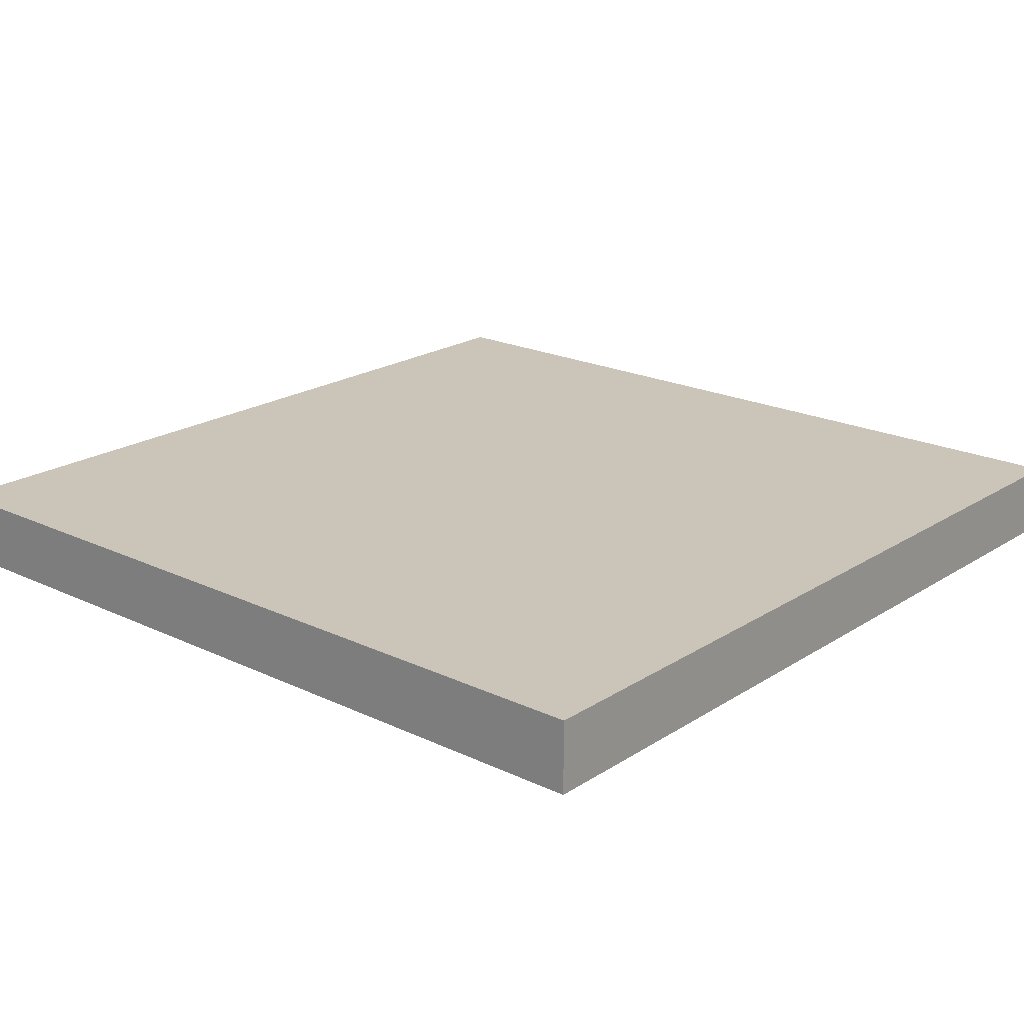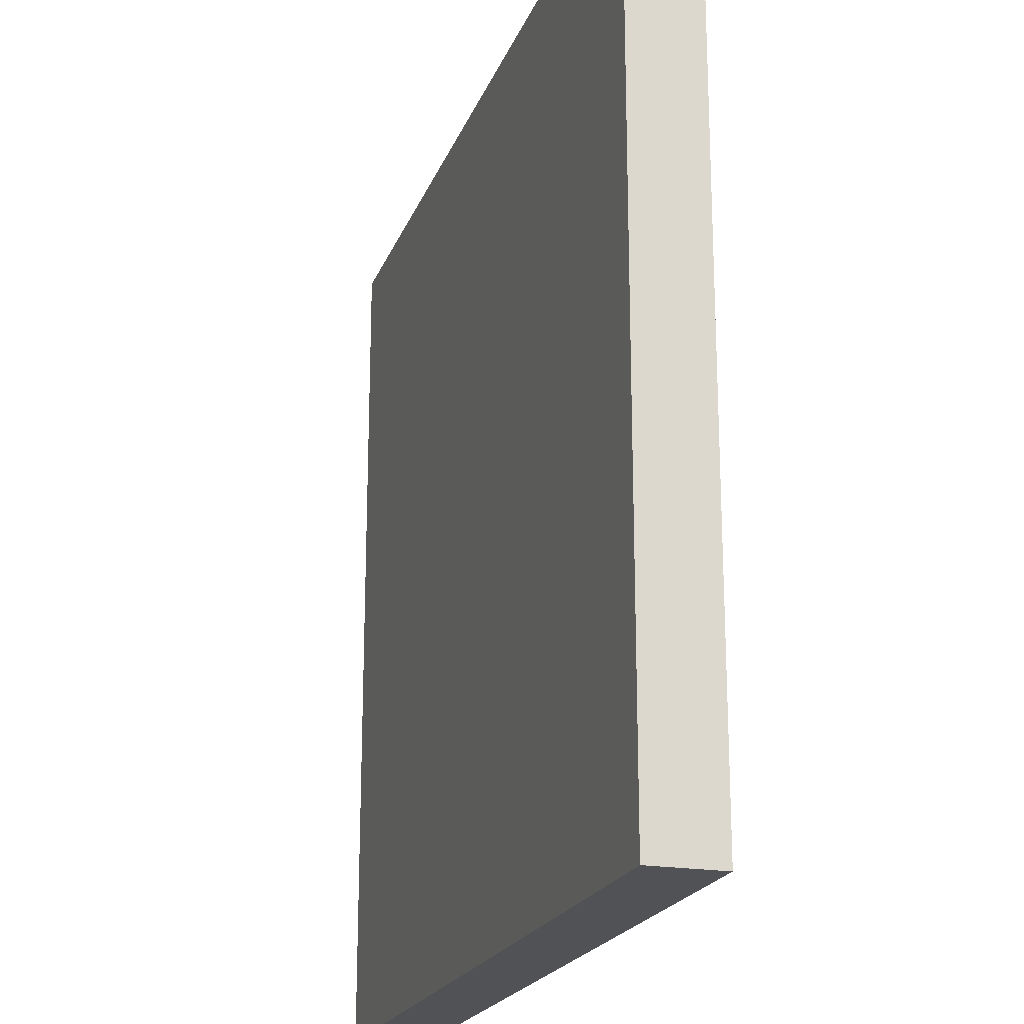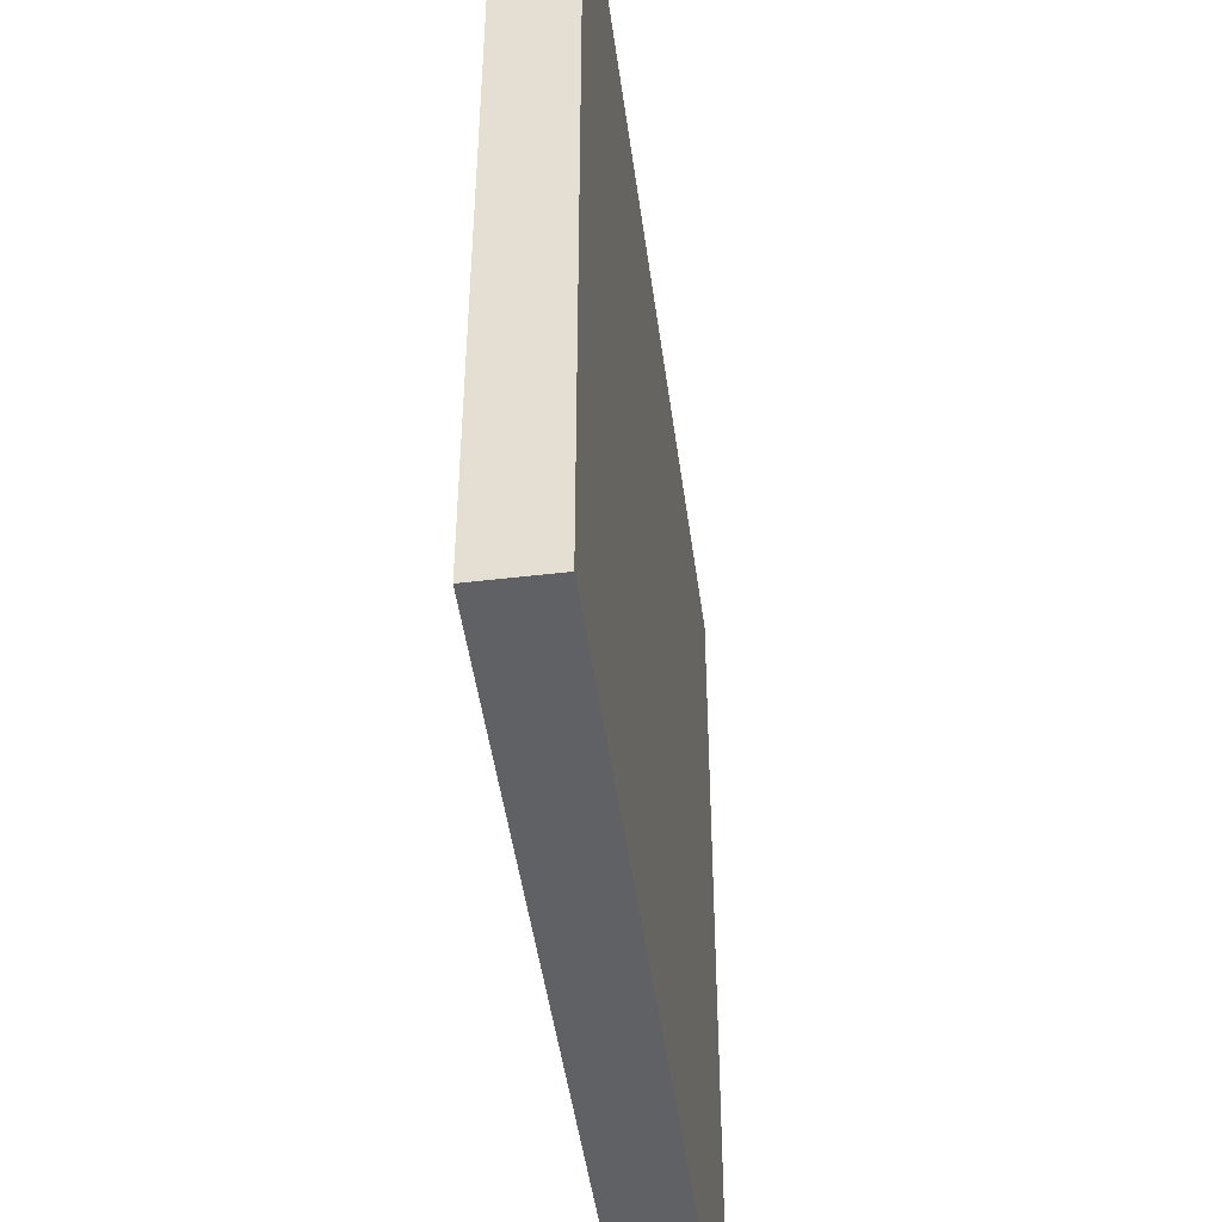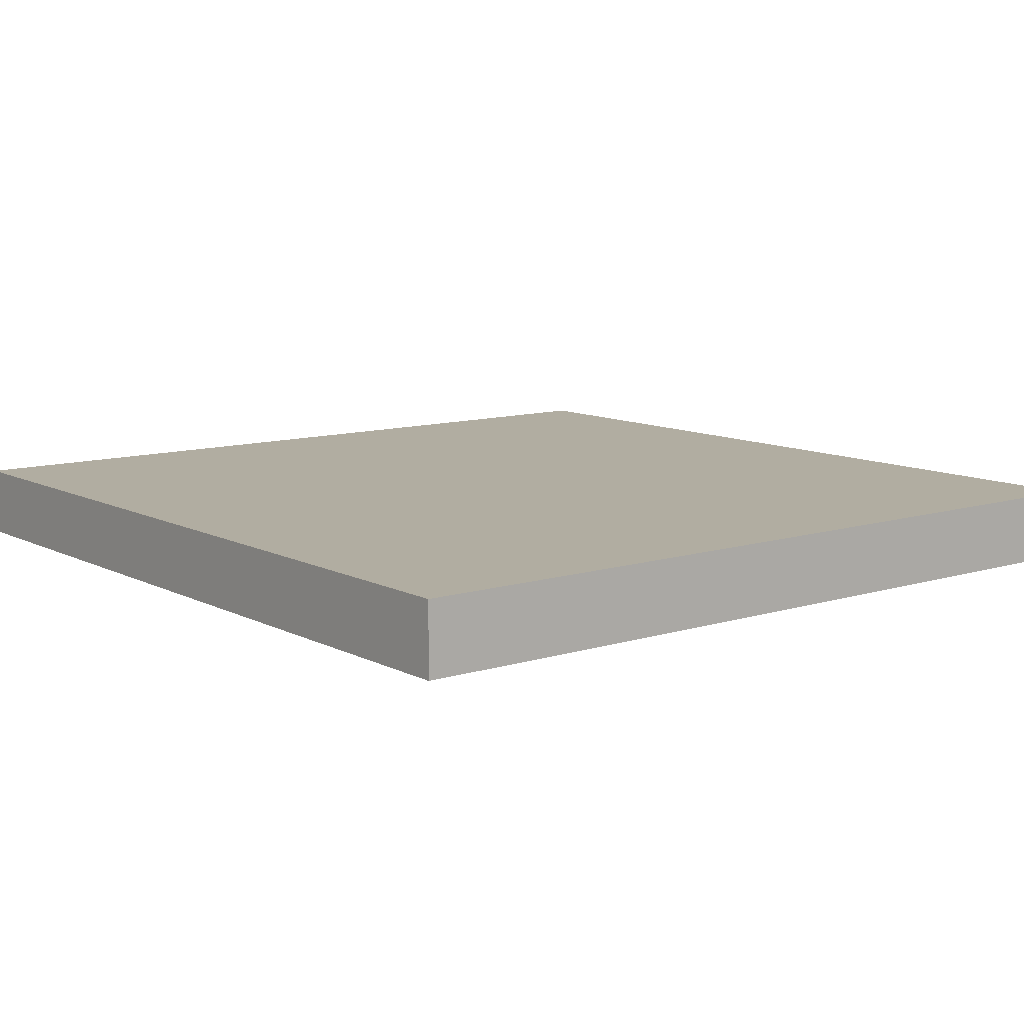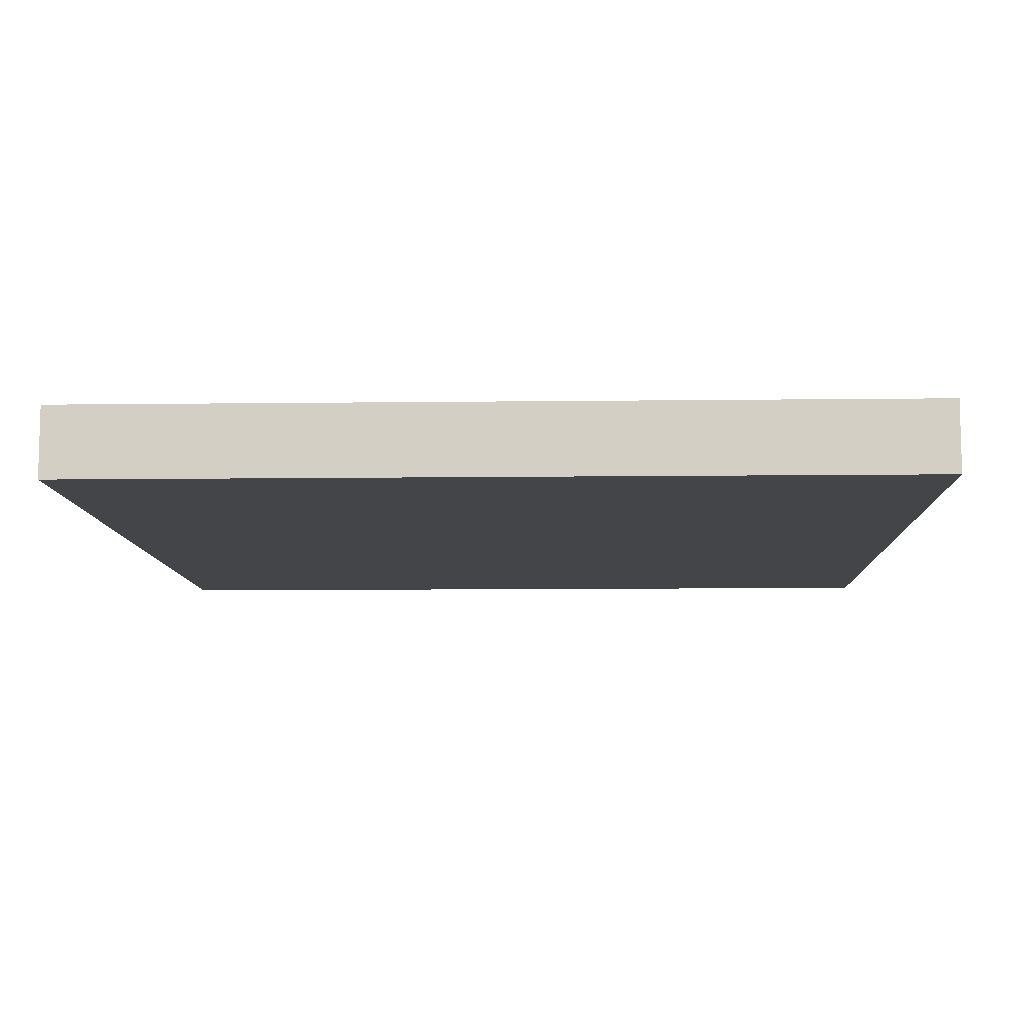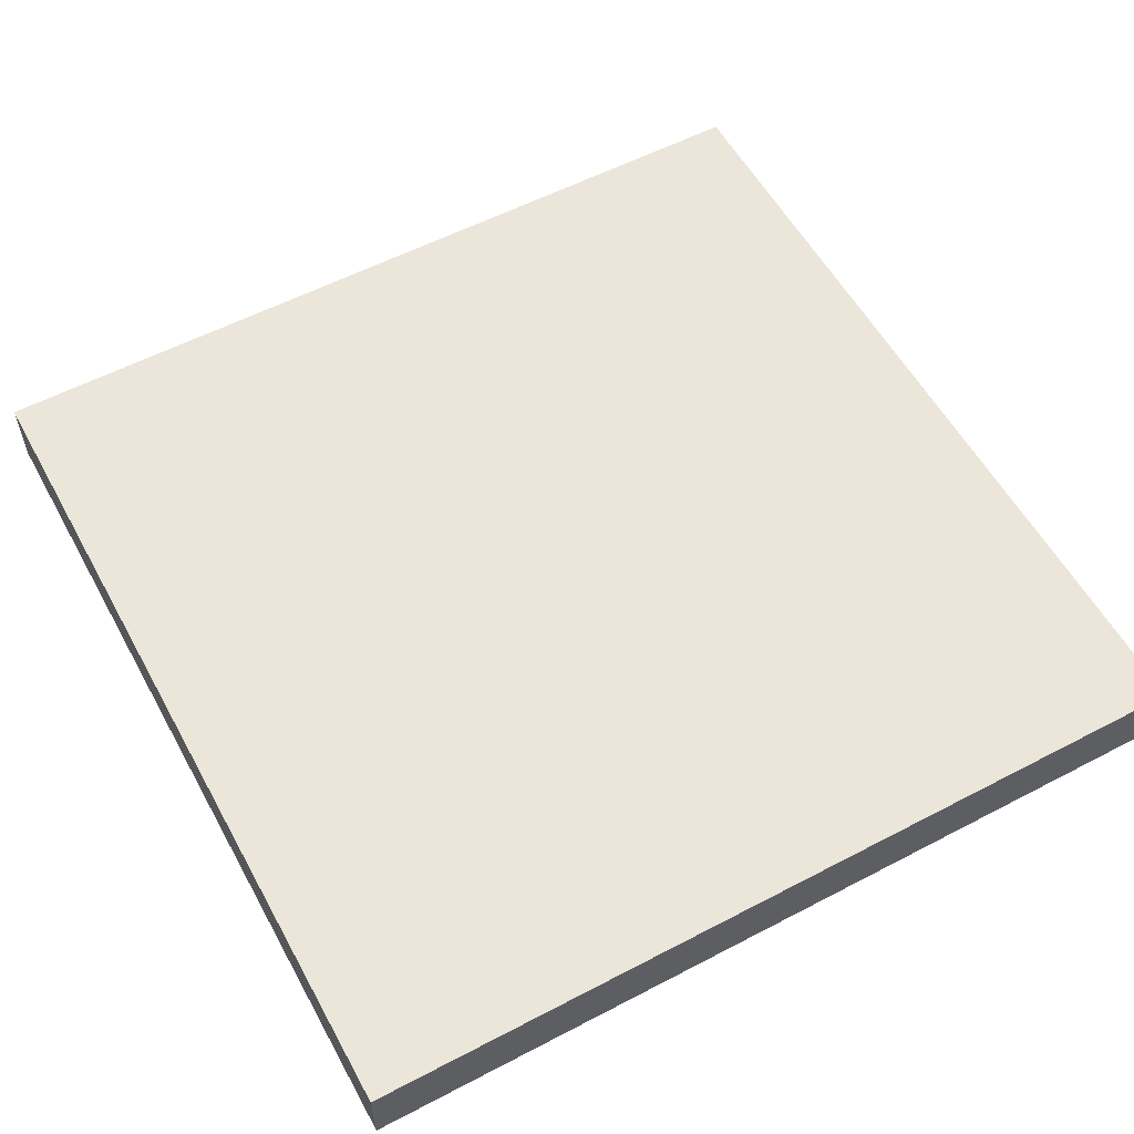
<metadata>
{"format":"obj","ext":"obj","renderer":"f3d","projection":"perspective","resolution":1024,"background":"white","views":[{"elev":20.5,"azim":130.8,"up":"+Z"},{"elev":-20.6,"azim":-107.1,"up":"+Y"},{"elev":-47.1,"azim":97.6,"up":"+Y"},{"elev":10.4,"azim":51.7,"up":"+Z"},{"elev":-9.1,"azim":91.9,"up":"+Z"},{"elev":56.8,"azim":-28.6,"up":"+Z"}]}
</metadata>
<code>
g poster2
v -6 0 0.5
v -6 0 -0.5
v -6 12 0.5
v -6 12 -0.5
v 6 0 0.5
v 6 0 -0.5
v 6 2 0.5
v 6 2 -0.5
v 6 3 0.5
v 6 3 -0.5
v 6 12 0.5
v 6 12 -0.5
v -6 0 0.5
v -6 12 0.5
v -5 7 0.5
v -5 10 0.5
v -4 6 0.5
v -4 7 0.5
v -4 10 0.5
v -4 11 0.5
v -3 5 0.5
v -3 6 0.5
v -3 7 0.5
v -2 4 0.5
v -2 5 0.5
v -2 6 0.5
v -1 3 0.5
v -1 4 0.5
v -1 5 0.5
v -1 9 0.5
v -1 10 0.5
v -1 11 0.5
v 0 3 0.5
v 0 4 0.5
v 0 5 0.5
v 0 9 0.5
v 0 10 0.5
v 0 11 0.5
v 1 2 0.5
v 1 3 0.5
v 1 4 0.5
v 1 5 0.5
v 1 6 0.5
v 1 8 0.5
v 1 9 0.5
v 2 1 0.5
v 2 2 0.5
v 2 3 0.5
v 2 4 0.5
v 2 5 0.5
v 2 6 0.5
v 2 7 0.5
v 2 8 0.5
v 2 9 0.5
v 3 0 0.5
v 3 1 0.5
v 3 2 0.5
v 3 6 0.5
v 3 7 0.5
v 3 10 0.5
v 3 11 0.5
v 4 0 0.5
v 4 1 0.5
v 4 2 0.5
v 4 7 0.5
v 4 10 0.5
v 5 1 0.5
v 5 2 0.5
v 5 3 0.5
v 5 4 0.5
v 6 0 0.5
v 6 2 0.5
v 6 3 0.5
v 6 12 0.5
v -6 0 -0.5
v -6 12 -0.5
v -5 7 -0.5
v -5 10 -0.5
v -4 6 -0.5
v -4 7 -0.5
v -4 10 -0.5
v -4 11 -0.5
v -3 5 -0.5
v -3 6 -0.5
v -3 7 -0.5
v -2 4 -0.5
v -2 5 -0.5
v -2 6 -0.5
v -1 3 -0.5
v -1 4 -0.5
v -1 5 -0.5
v -1 9 -0.5
v -1 10 -0.5
v -1 11 -0.5
v 0 3 -0.5
v 0 4 -0.5
v 0 5 -0.5
v 0 9 -0.5
v 0 10 -0.5
v 0 11 -0.5
v 1 2 -0.5
v 1 3 -0.5
v 1 4 -0.5
v 1 5 -0.5
v 1 6 -0.5
v 1 8 -0.5
v 1 9 -0.5
v 2 1 -0.5
v 2 2 -0.5
v 2 3 -0.5
v 2 4 -0.5
v 2 5 -0.5
v 2 6 -0.5
v 2 7 -0.5
v 2 8 -0.5
v 2 9 -0.5
v 3 0 -0.5
v 3 1 -0.5
v 3 2 -0.5
v 3 6 -0.5
v 3 7 -0.5
v 3 10 -0.5
v 3 11 -0.5
v 4 0 -0.5
v 4 1 -0.5
v 4 2 -0.5
v 4 7 -0.5
v 4 10 -0.5
v 5 1 -0.5
v 5 2 -0.5
v 5 3 -0.5
v 5 4 -0.5
v 6 0 -0.5
v 6 2 -0.5
v 6 3 -0.5
v 6 12 -0.5
v -6 0 0.5
v 3 0 0.5
v 4 0 0.5
v 6 0 0.5
v -6 0 -0.5
v 3 0 -0.5
v 4 0 -0.5
v 6 0 -0.5
v -6 12 0.5
v 6 12 0.5
v -6 12 -0.5
v 6 12 -0.5
f 3 2 1
f 4 2 3
f 5 6 7
f 7 6 8
f 7 8 9
f 9 8 10
f 9 10 11
f 11 10 12
f 15 14 13
f 16 14 15
f 17 15 13
f 18 16 15
f 18 15 17
f 19 14 16
f 19 16 18
f 20 14 19
f 21 17 13
f 22 18 17
f 22 17 21
f 23 19 18
f 23 18 22
f 24 21 13
f 25 22 21
f 25 21 24
f 26 23 22
f 26 22 25
f 27 24 13
f 28 25 24
f 28 24 27
f 29 26 25
f 29 25 28
f 30 19 23
f 30 26 29
f 30 23 26
f 31 20 19
f 31 19 30
f 32 14 20
f 32 20 31
f 33 28 27
f 33 27 13
f 34 29 28
f 34 28 33
f 34 30 29
f 35 30 34
f 36 31 30
f 36 30 35
f 37 32 31
f 37 31 36
f 38 14 32
f 38 32 37
f 39 33 13
f 39 34 33
f 40 34 39
f 41 35 34
f 41 34 40
f 42 37 36
f 42 35 41
f 42 36 35
f 43 37 42
f 44 37 43
f 45 37 44
f 46 39 13
f 47 40 39
f 47 39 46
f 48 41 40
f 48 40 47
f 48 42 41
f 49 42 48
f 50 43 42
f 50 42 49
f 51 44 43
f 51 43 50
f 52 44 51
f 53 45 44
f 53 44 52
f 54 37 45
f 54 45 53
f 55 46 13
f 56 47 46
f 56 46 55
f 57 48 47
f 57 47 56
f 58 52 51
f 58 50 49
f 58 51 50
f 59 53 52
f 59 52 58
f 59 54 53
f 60 37 54
f 60 54 59
f 60 38 37
f 61 14 38
f 61 38 60
f 62 56 55
f 63 57 56
f 63 56 62
f 64 48 57
f 64 57 63
f 65 60 59
f 65 59 58
f 66 61 60
f 66 60 65
f 67 64 63
f 67 63 62
f 68 48 64
f 68 64 67
f 69 49 48
f 69 48 68
f 70 58 49
f 70 49 69
f 70 66 65
f 70 65 58
f 71 67 62
f 71 68 67
f 72 69 68
f 72 68 71
f 73 70 69
f 73 69 72
f 74 66 70
f 74 70 73
f 74 61 66
f 74 14 61
f 75 76 77
f 77 76 78
f 75 77 79
f 77 78 80
f 79 77 80
f 78 76 81
f 80 78 81
f 81 76 82
f 75 79 83
f 79 80 84
f 83 79 84
f 80 81 85
f 84 80 85
f 75 83 86
f 83 84 87
f 86 83 87
f 84 85 88
f 87 84 88
f 75 86 89
f 86 87 90
f 89 86 90
f 87 88 91
f 90 87 91
f 85 81 92
f 91 88 92
f 88 85 92
f 81 82 93
f 92 81 93
f 82 76 94
f 93 82 94
f 89 90 95
f 75 89 95
f 90 91 96
f 95 90 96
f 91 92 96
f 96 92 97
f 92 93 98
f 97 92 98
f 93 94 99
f 98 93 99
f 94 76 100
f 99 94 100
f 75 95 101
f 95 96 101
f 101 96 102
f 96 97 103
f 102 96 103
f 98 99 104
f 103 97 104
f 97 98 104
f 104 99 105
f 105 99 106
f 106 99 107
f 75 101 108
f 101 102 109
f 108 101 109
f 102 103 110
f 109 102 110
f 103 104 110
f 110 104 111
f 104 105 112
f 111 104 112
f 105 106 113
f 112 105 113
f 113 106 114
f 106 107 115
f 114 106 115
f 107 99 116
f 115 107 116
f 75 108 117
f 108 109 118
f 117 108 118
f 109 110 119
f 118 109 119
f 113 114 120
f 111 112 120
f 112 113 120
f 114 115 121
f 120 114 121
f 115 116 121
f 116 99 122
f 121 116 122
f 99 100 122
f 100 76 123
f 122 100 123
f 117 118 124
f 118 119 125
f 124 118 125
f 119 110 126
f 125 119 126
f 121 122 127
f 120 121 127
f 122 123 128
f 127 122 128
f 125 126 129
f 124 125 129
f 126 110 130
f 129 126 130
f 110 111 131
f 130 110 131
f 111 120 132
f 131 111 132
f 127 128 132
f 120 127 132
f 124 129 133
f 129 130 133
f 130 131 134
f 133 130 134
f 131 132 135
f 134 131 135
f 132 128 136
f 135 132 136
f 128 123 136
f 123 76 136
f 141 138 137
f 142 139 138
f 142 138 141
f 143 140 139
f 143 139 142
f 144 140 143
f 145 146 147
f 147 146 148

</code>
